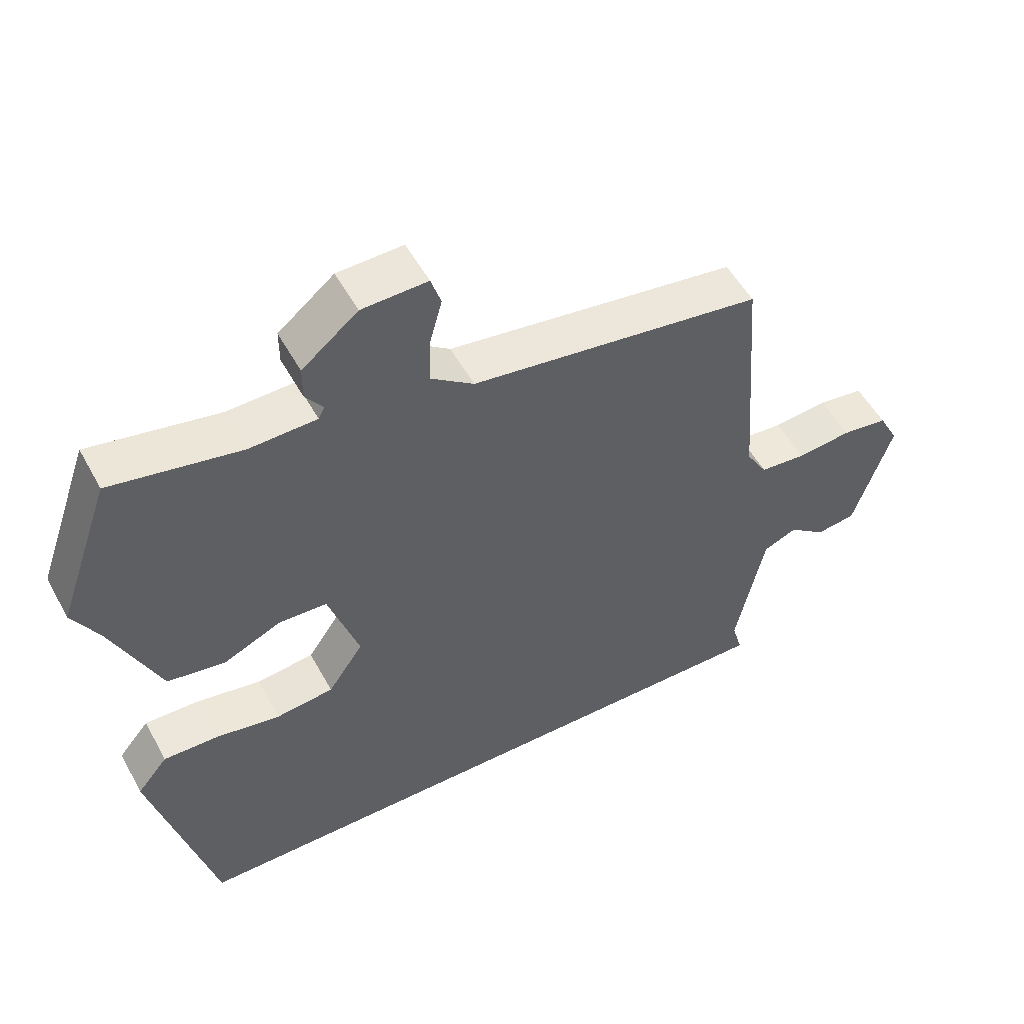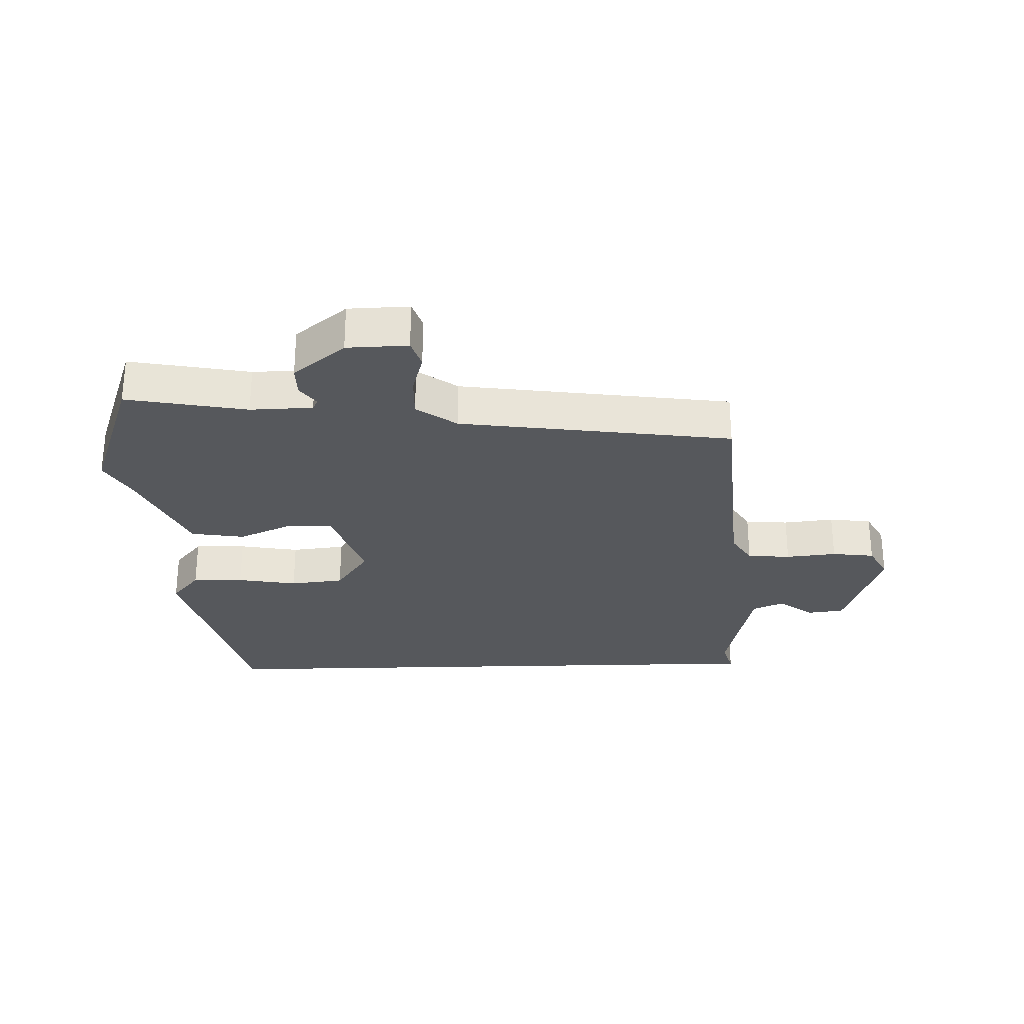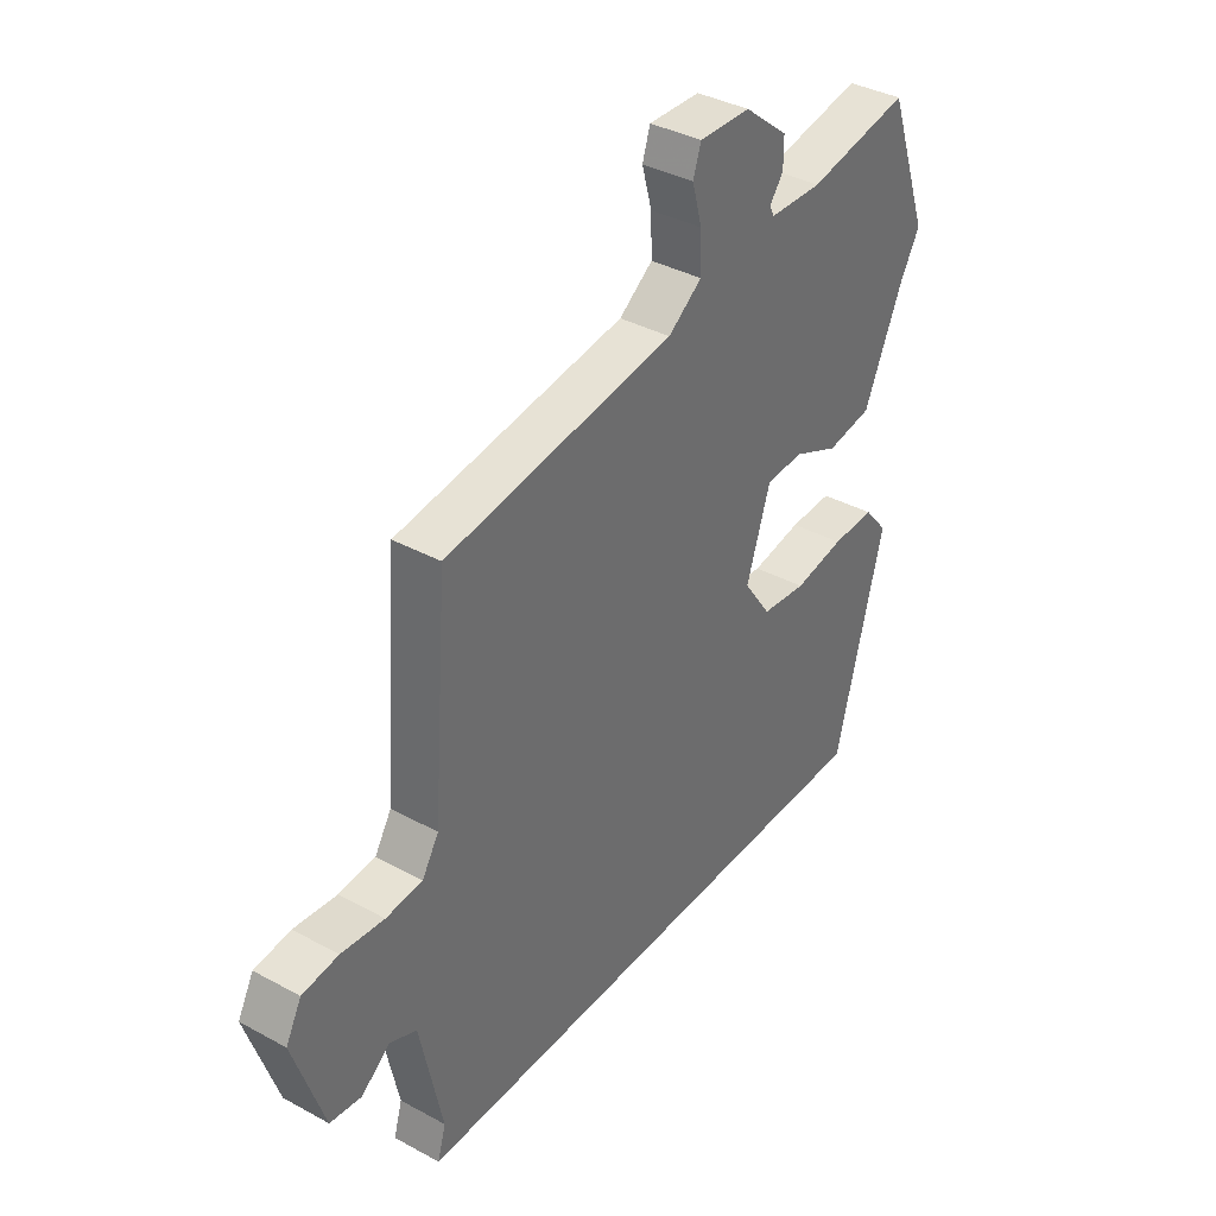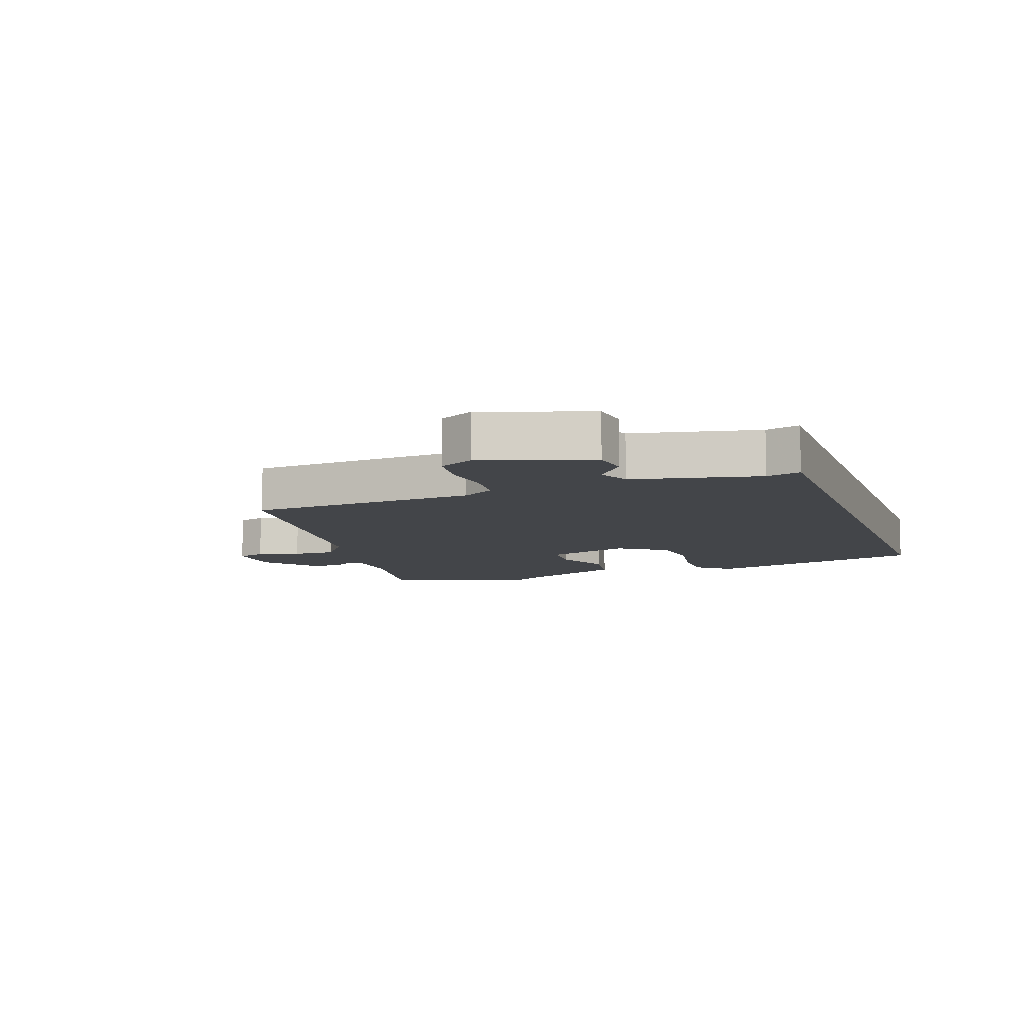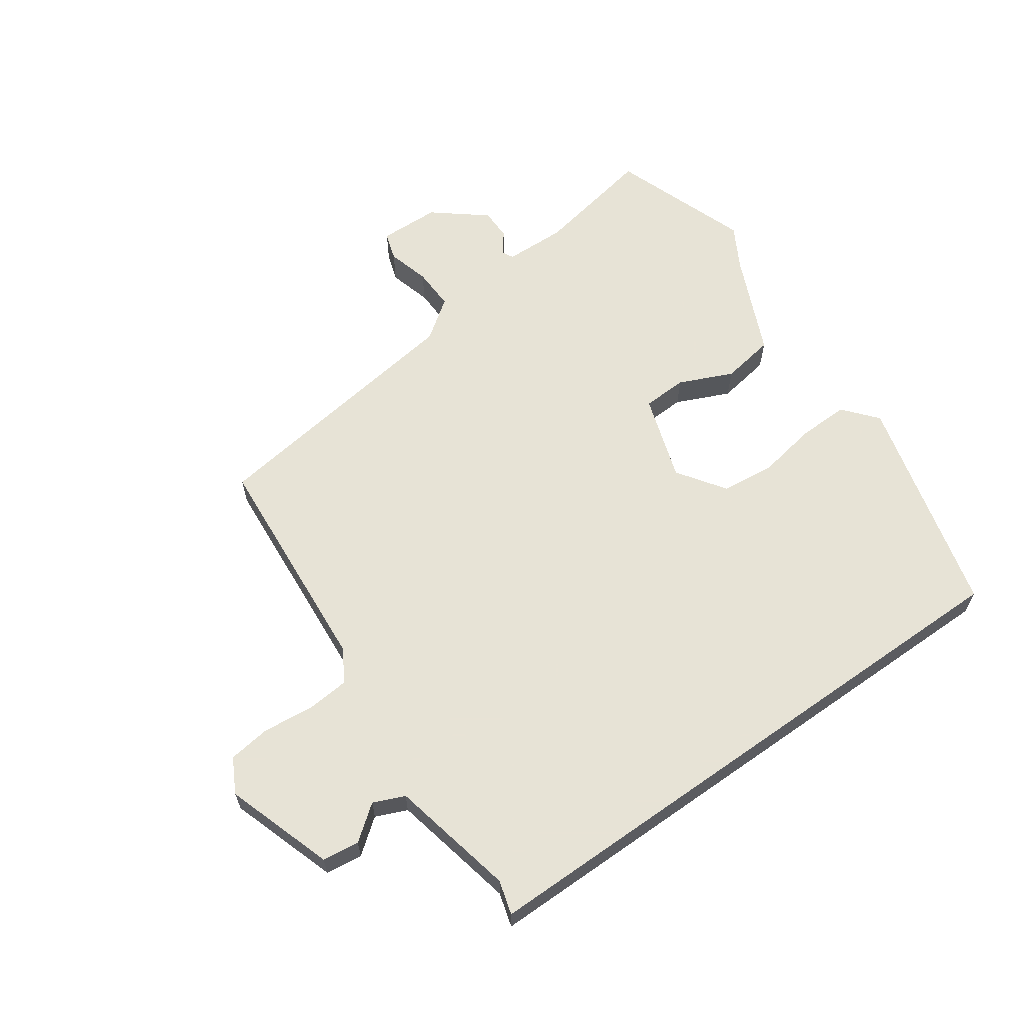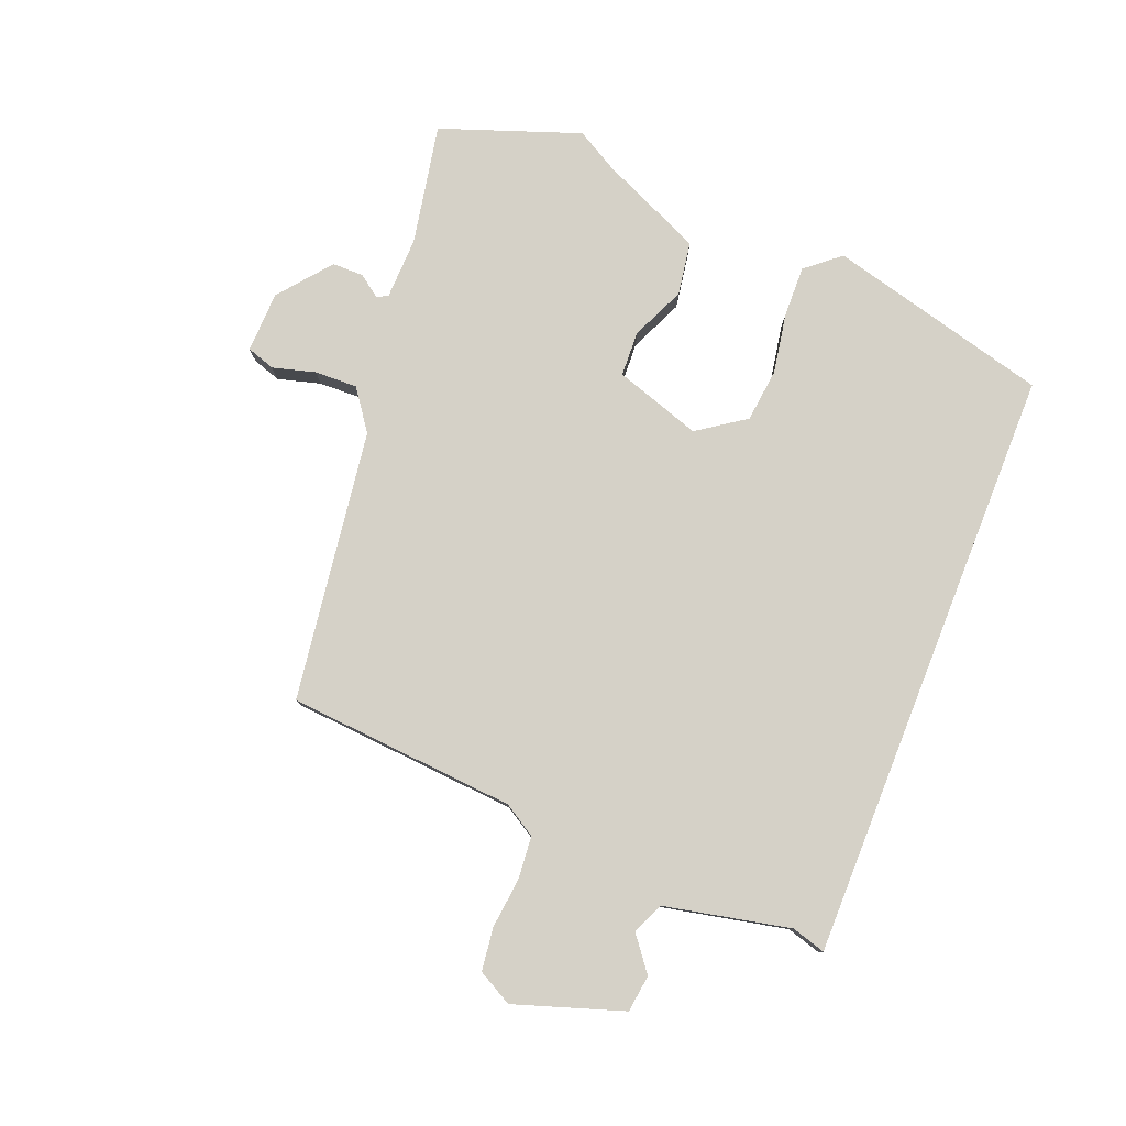
<metadata>
{"format":"obj","ext":"obj","renderer":"f3d","projection":"perspective","resolution":1024,"background":"white","views":[{"elev":52.7,"azim":-28.2,"up":"+Z"},{"elev":-28.0,"azim":1.7,"up":"+Y"},{"elev":37.4,"azim":124.9,"up":"+Z"},{"elev":-8.9,"azim":109.5,"up":"+Y"},{"elev":62.6,"azim":144.8,"up":"+Y"},{"elev":79.6,"azim":111.6,"up":"+Y"}]}
</metadata>
<code>
v -0.427 0.07 -0.5
v -0.52 0.07 -0.141
v -0.474 0.07 -0.086
v -0.391 0.07 -0.088
v -0.294 0.07 -0.105
v -0.207 0.07 -0.095
v -0.154 0.07 -0.018
v -0.2 0.07 0.122
v -0.273 0.07 0.125
v -0.36 0.07 0.086
v -0.447 0.07 0.1
v -0.52 0.07 0.264
v -0.559 0.07 0.333
v -0.479 0.07 0.558
v -0.284 0.07 0.521
v -0.183 0.07 0.524
v -0.174 0.07 0.542
v -0.2 0.07 0.577
v -0.2 0.07 0.628
v -0.116 0.07 0.696
v -0.017 0.07 0.699
v -0.002 0.07 0.653
v -0.021 0.07 0.584
v -0.023 0.07 0.515
v 0.042 0.07 0.468
v 0.482 0.07 0.407
v 0.511 0.07 0.036
v 0.543 0.07 -0.016
v 0.613 0.07 -0.022
v 0.695 0.07 -0.013
v 0.764 0.07 -0.022
v 0.794 0.07 -0.078
v 0.736 0.07 -0.254
v 0.676 0.07 -0.262
v 0.62 0.07 -0.219
v 0.569 0.07 -0.241
v 0.526 0.07 -0.445
v 0.542 0.07 -0.5
v -0.427 0 -0.5
v -0.52 0 -0.141
v -0.474 0 -0.086
v -0.391 0 -0.088
v -0.294 0 -0.105
v -0.207 0 -0.095
v -0.154 0 -0.018
v -0.2 0 0.122
v -0.273 0 0.125
v -0.36 0 0.086
v -0.447 0 0.1
v -0.52 0 0.264
v -0.559 0 0.333
v -0.479 0 0.558
v -0.284 0 0.521
v -0.183 0 0.524
v -0.174 0 0.542
v -0.2 0 0.577
v -0.2 0 0.628
v -0.116 0 0.696
v -0.017 0 0.699
v -0.002 0 0.653
v -0.021 0 0.584
v -0.023 0 0.515
v 0.042 0 0.468
v 0.482 0 0.407
v 0.511 0 0.036
v 0.543 0 -0.016
v 0.613 0 -0.022
v 0.695 0 -0.013
v 0.764 0 -0.022
v 0.794 0 -0.078
v 0.736 0 -0.254
v 0.676 0 -0.262
v 0.62 0 -0.219
v 0.569 0 -0.241
v 0.526 0 -0.445
v 0.542 0 -0.5
f 37 38 1 2
f 36 37 2 3
f 35 36 3
f 32 33 34 35
f 29 30 31 32
f 28 29 32 35
f 27 28 35
f 25 26 27
f 24 25 27 35
f 20 21 22 23
f 20 23 24
f 17 18 19 20
f 17 20 24
f 16 17 24 35
f 12 13 14 15
f 9 10 11 12
f 8 9 12 15
f 7 8 15 16
f 3 4 5
f 35 3 5
f 35 5 6
f 7 16 35
f 6 7 35
f 40 39 76 75
f 41 40 75 74
f 41 74 73
f 73 72 71 70
f 70 69 68 67
f 73 70 67 66
f 73 66 65
f 65 64 63
f 73 65 63 62
f 61 60 59 58
f 62 61 58
f 58 57 56 55
f 62 58 55
f 73 62 55 54
f 53 52 51 50
f 50 49 48 47
f 53 50 47 46
f 54 53 46 45
f 43 42 41
f 43 41 73
f 44 43 73
f 73 54 45
f 73 45 44
f 1 39 40 2
f 2 40 41 3
f 3 41 42 4
f 4 42 43 5
f 5 43 44 6
f 6 44 45 7
f 7 45 46 8
f 8 46 47 9
f 9 47 48 10
f 10 48 49 11
f 11 49 50 12
f 12 50 51 13
f 13 51 52 14
f 14 52 53 15
f 15 53 54 16
f 16 54 55 17
f 17 55 56 18
f 18 56 57 19
f 19 57 58 20
f 20 58 59 21
f 21 59 60 22
f 22 60 61 23
f 23 61 62 24
f 24 62 63 25
f 25 63 64 26
f 26 64 65 27
f 27 65 66 28
f 28 66 67 29
f 29 67 68 30
f 30 68 69 31
f 31 69 70 32
f 32 70 71 33
f 33 71 72 34
f 34 72 73 35
f 35 73 74 36
f 36 74 75 37
f 37 75 76 38
f 38 76 39 1

</code>
